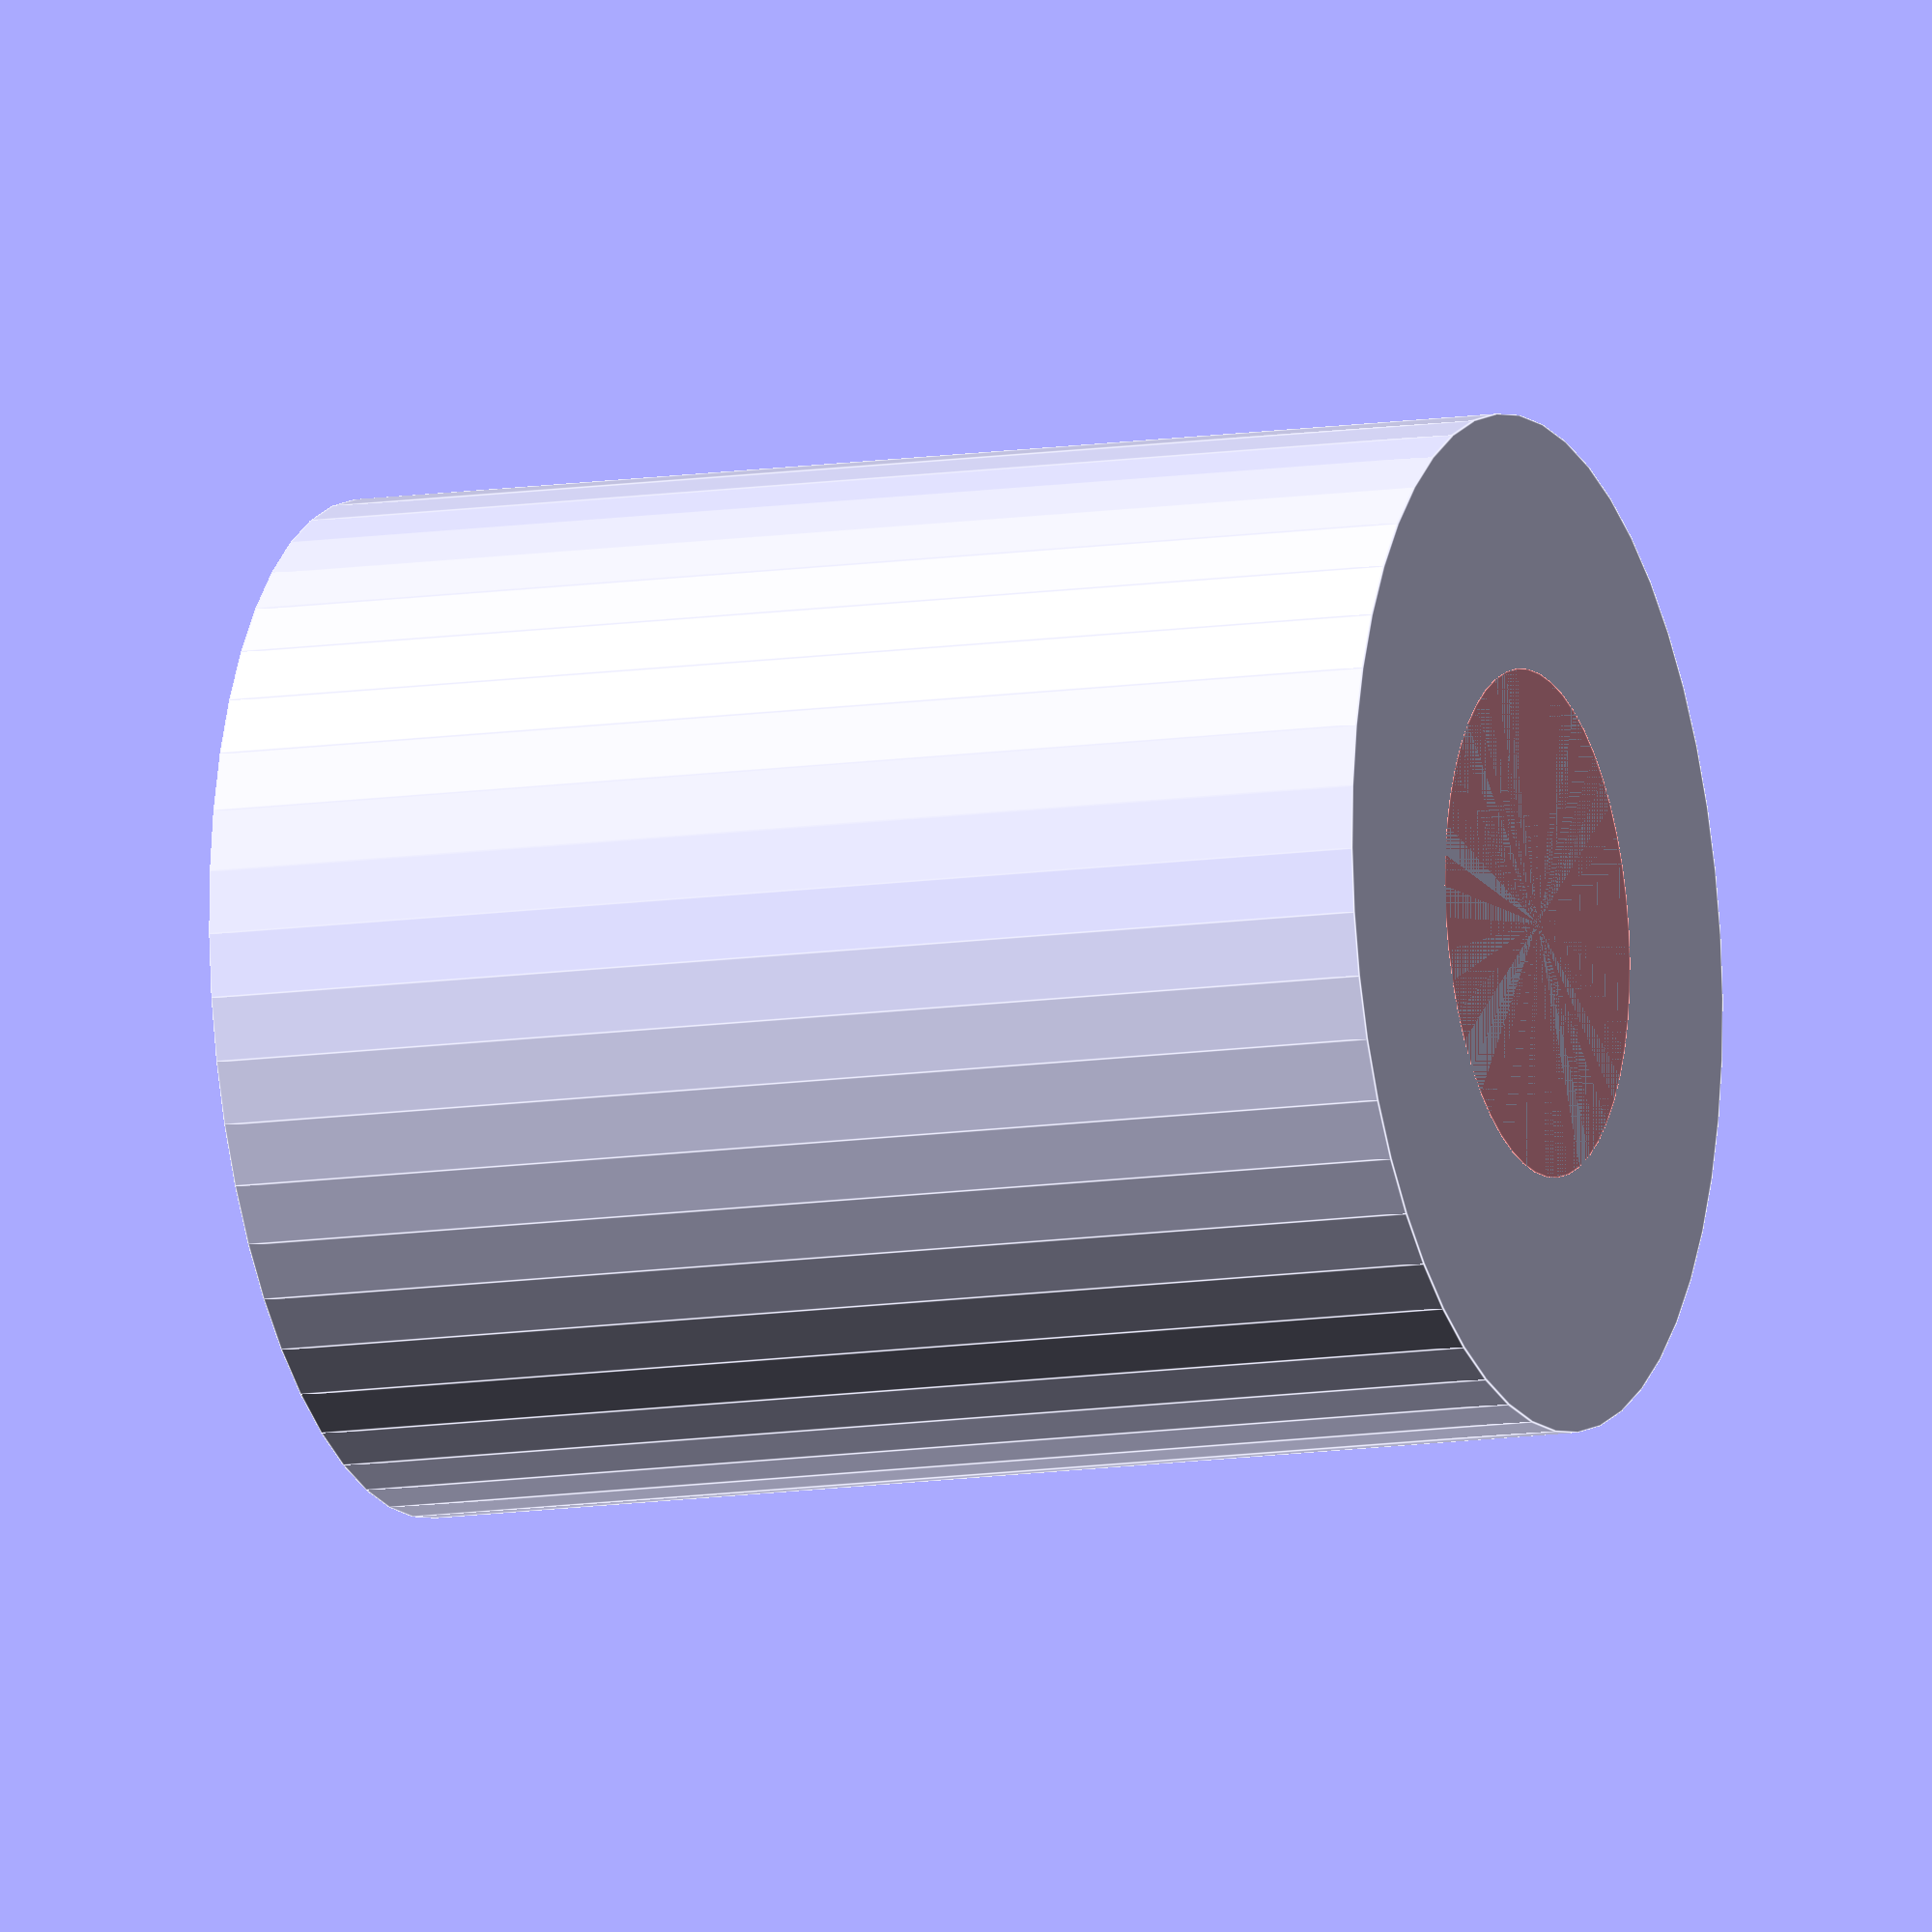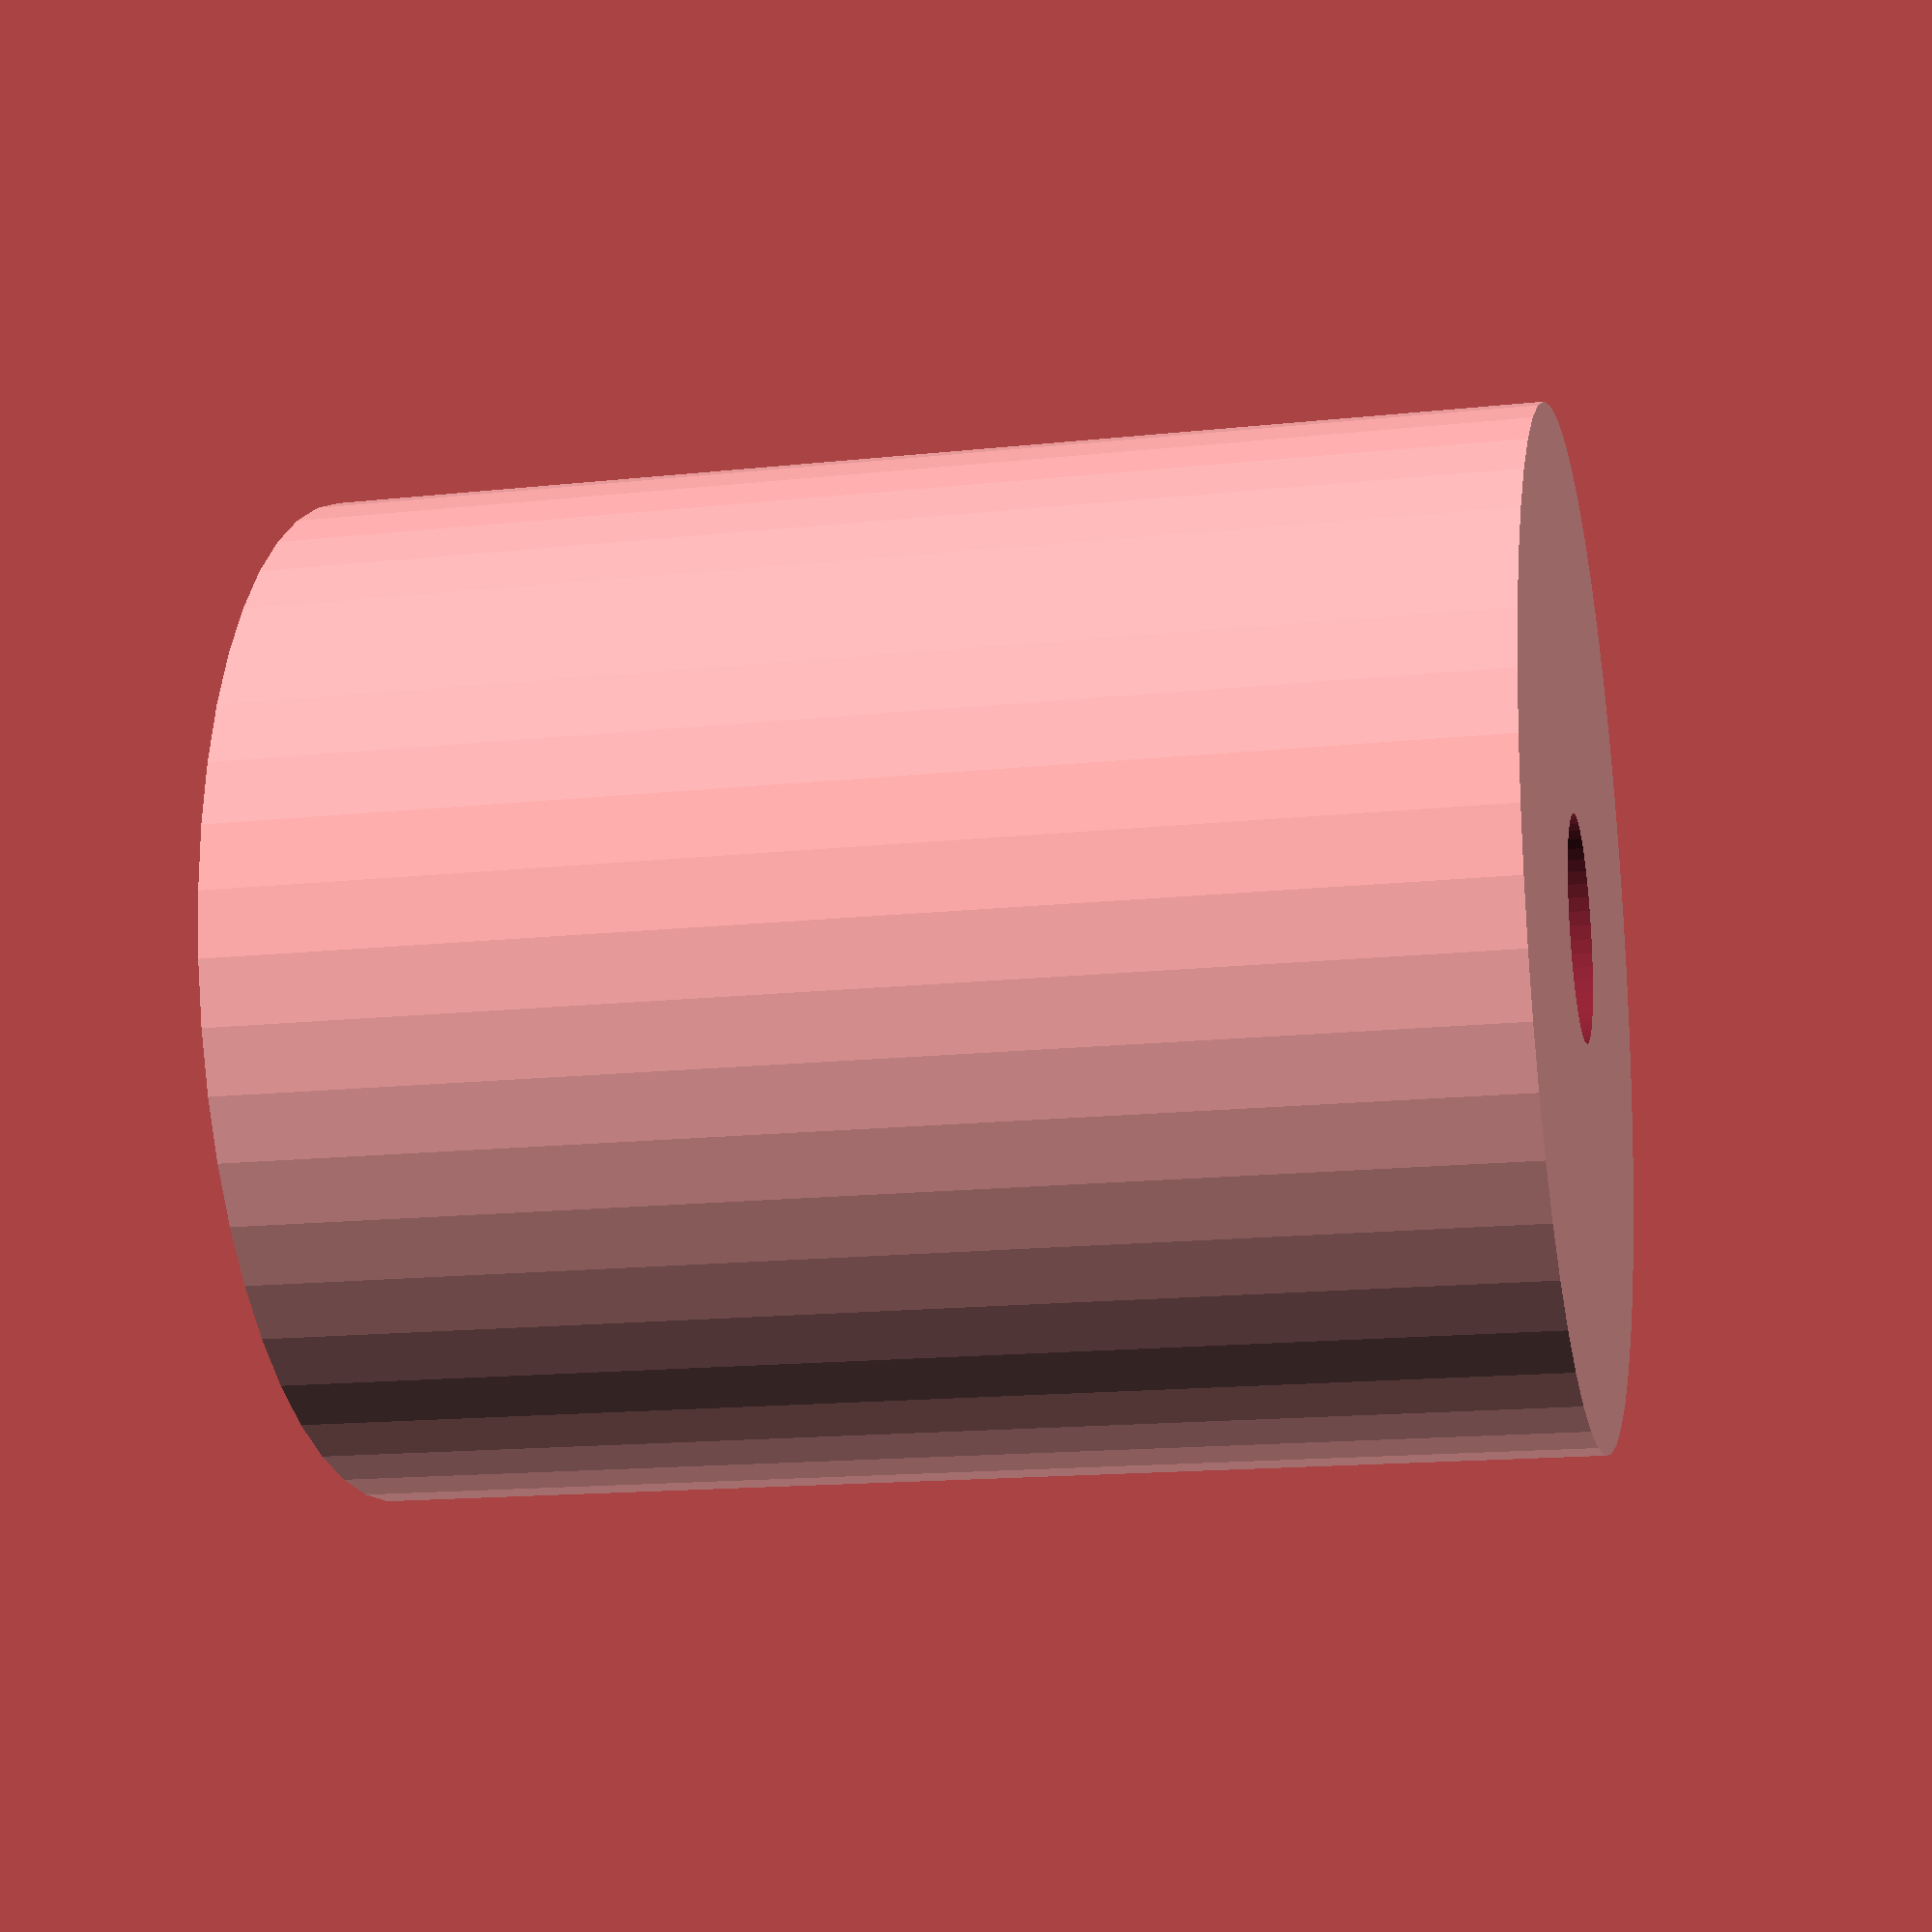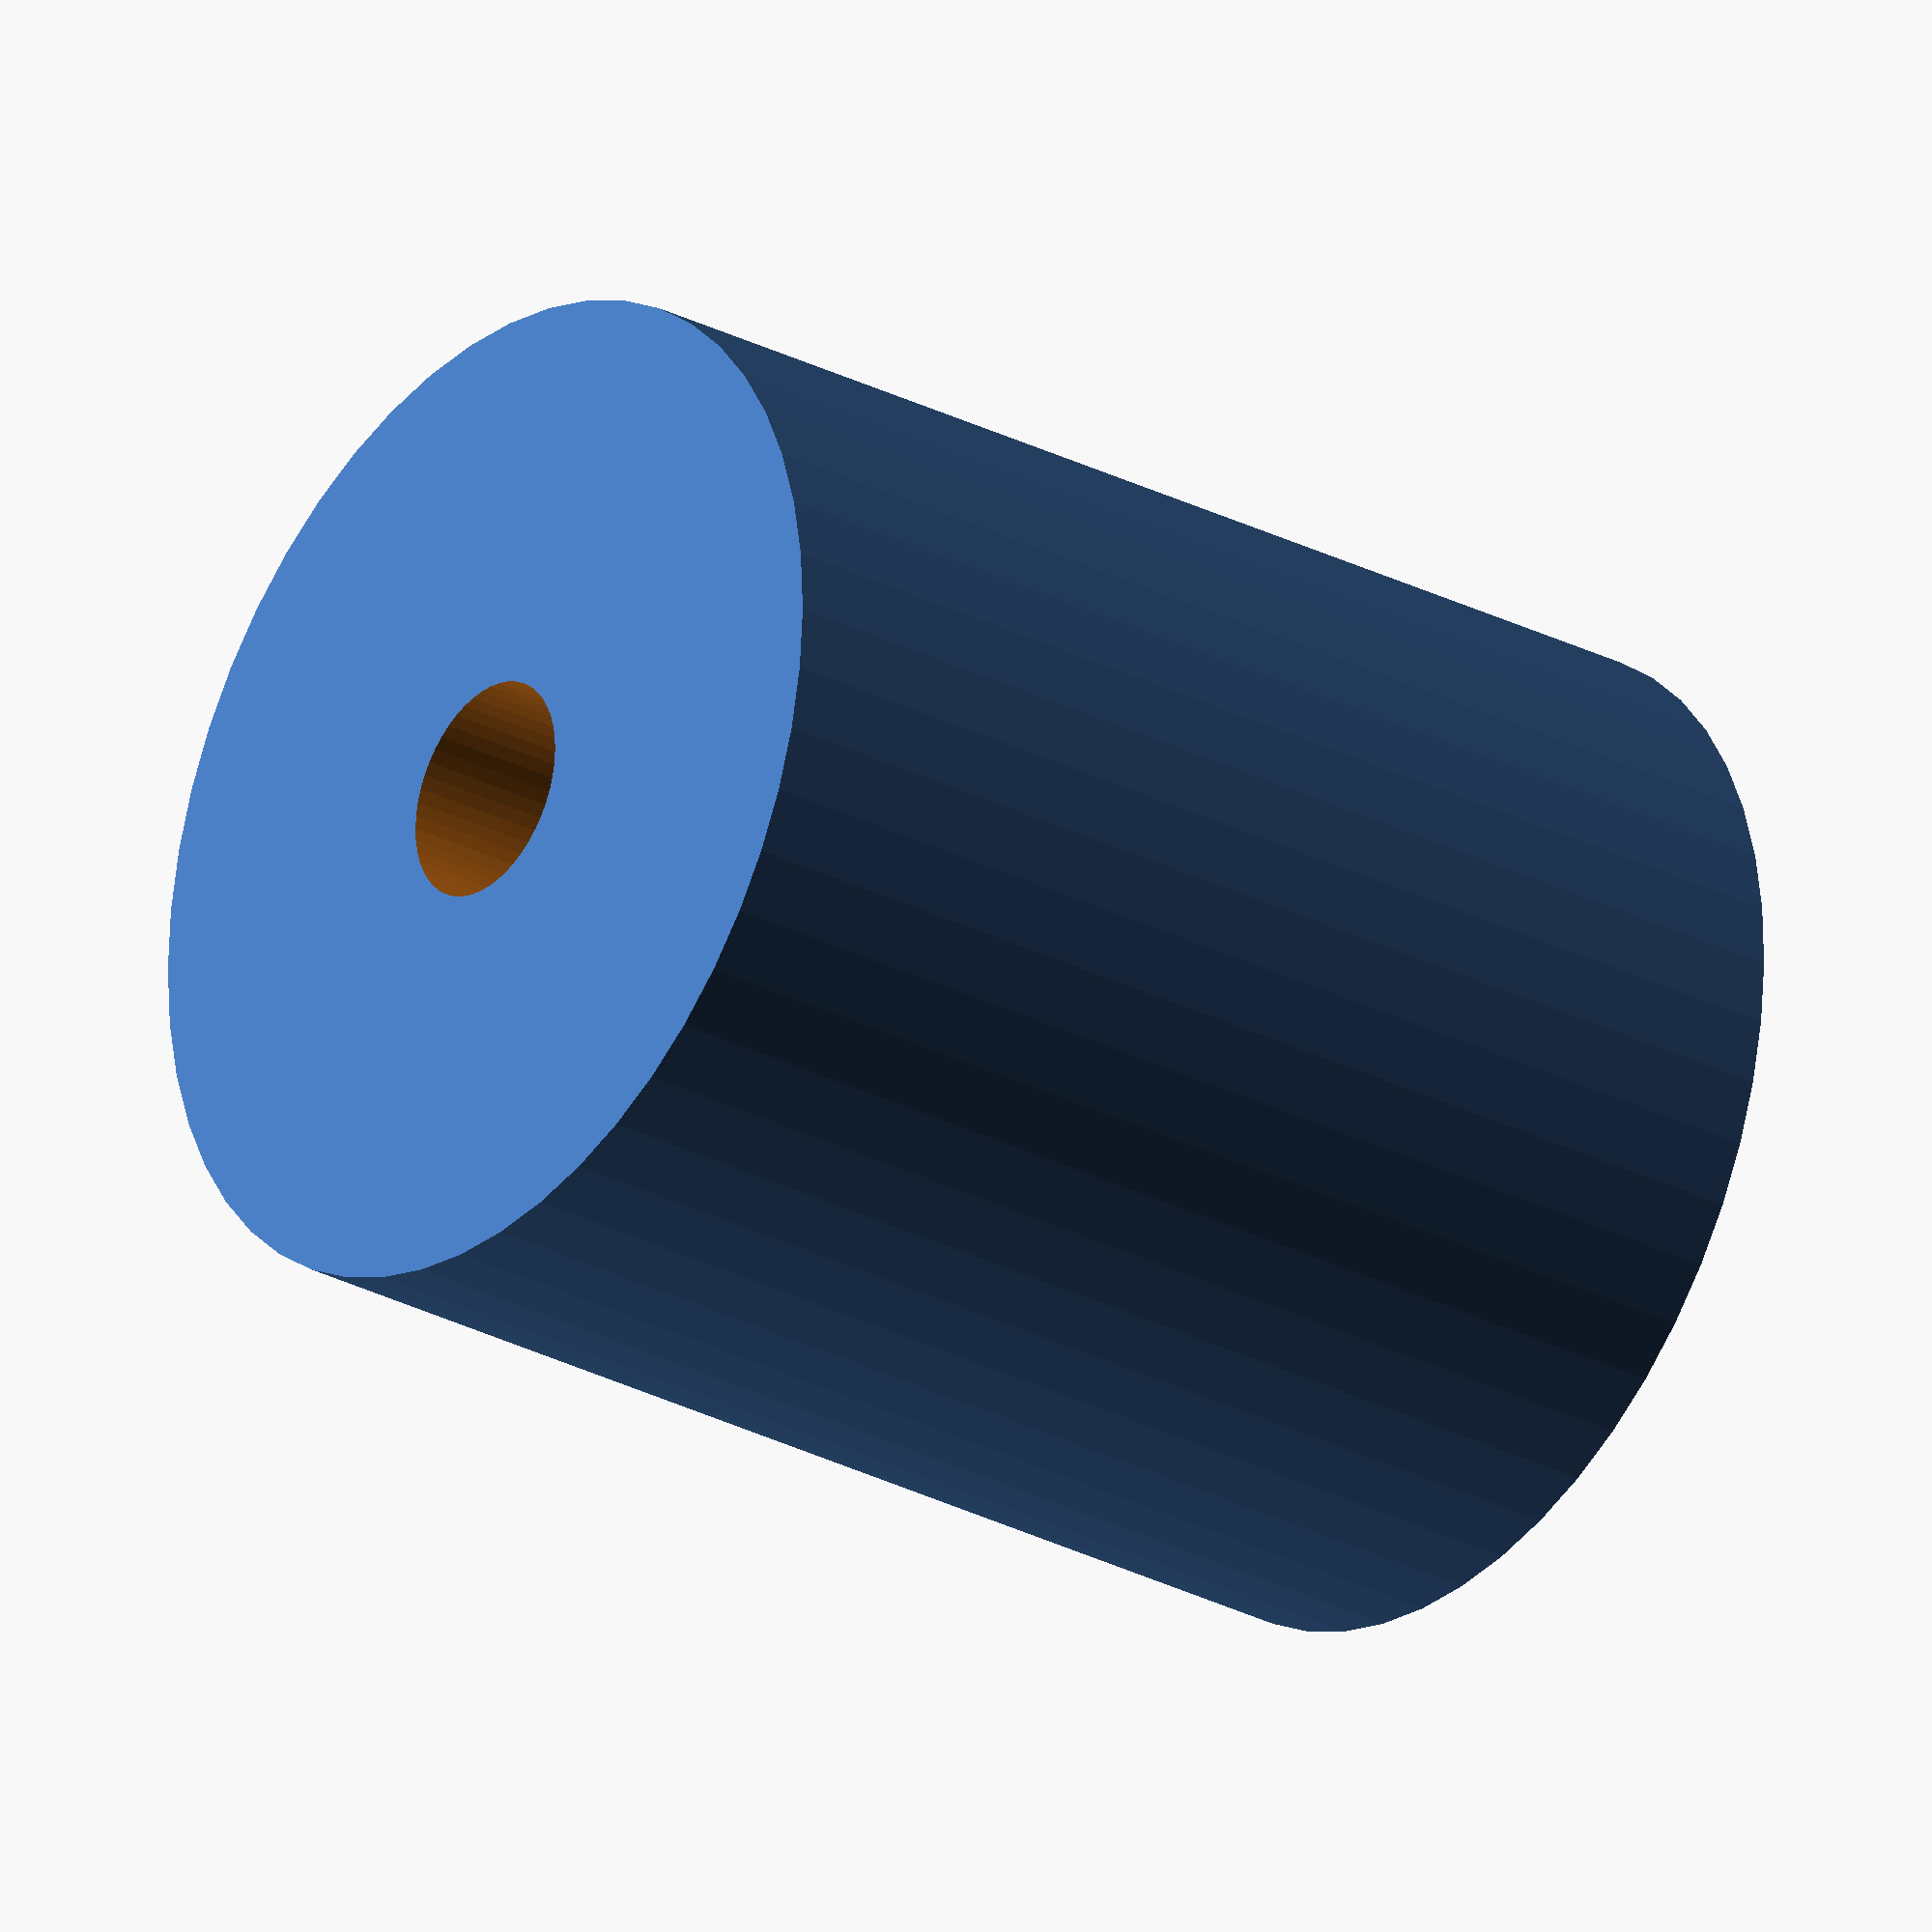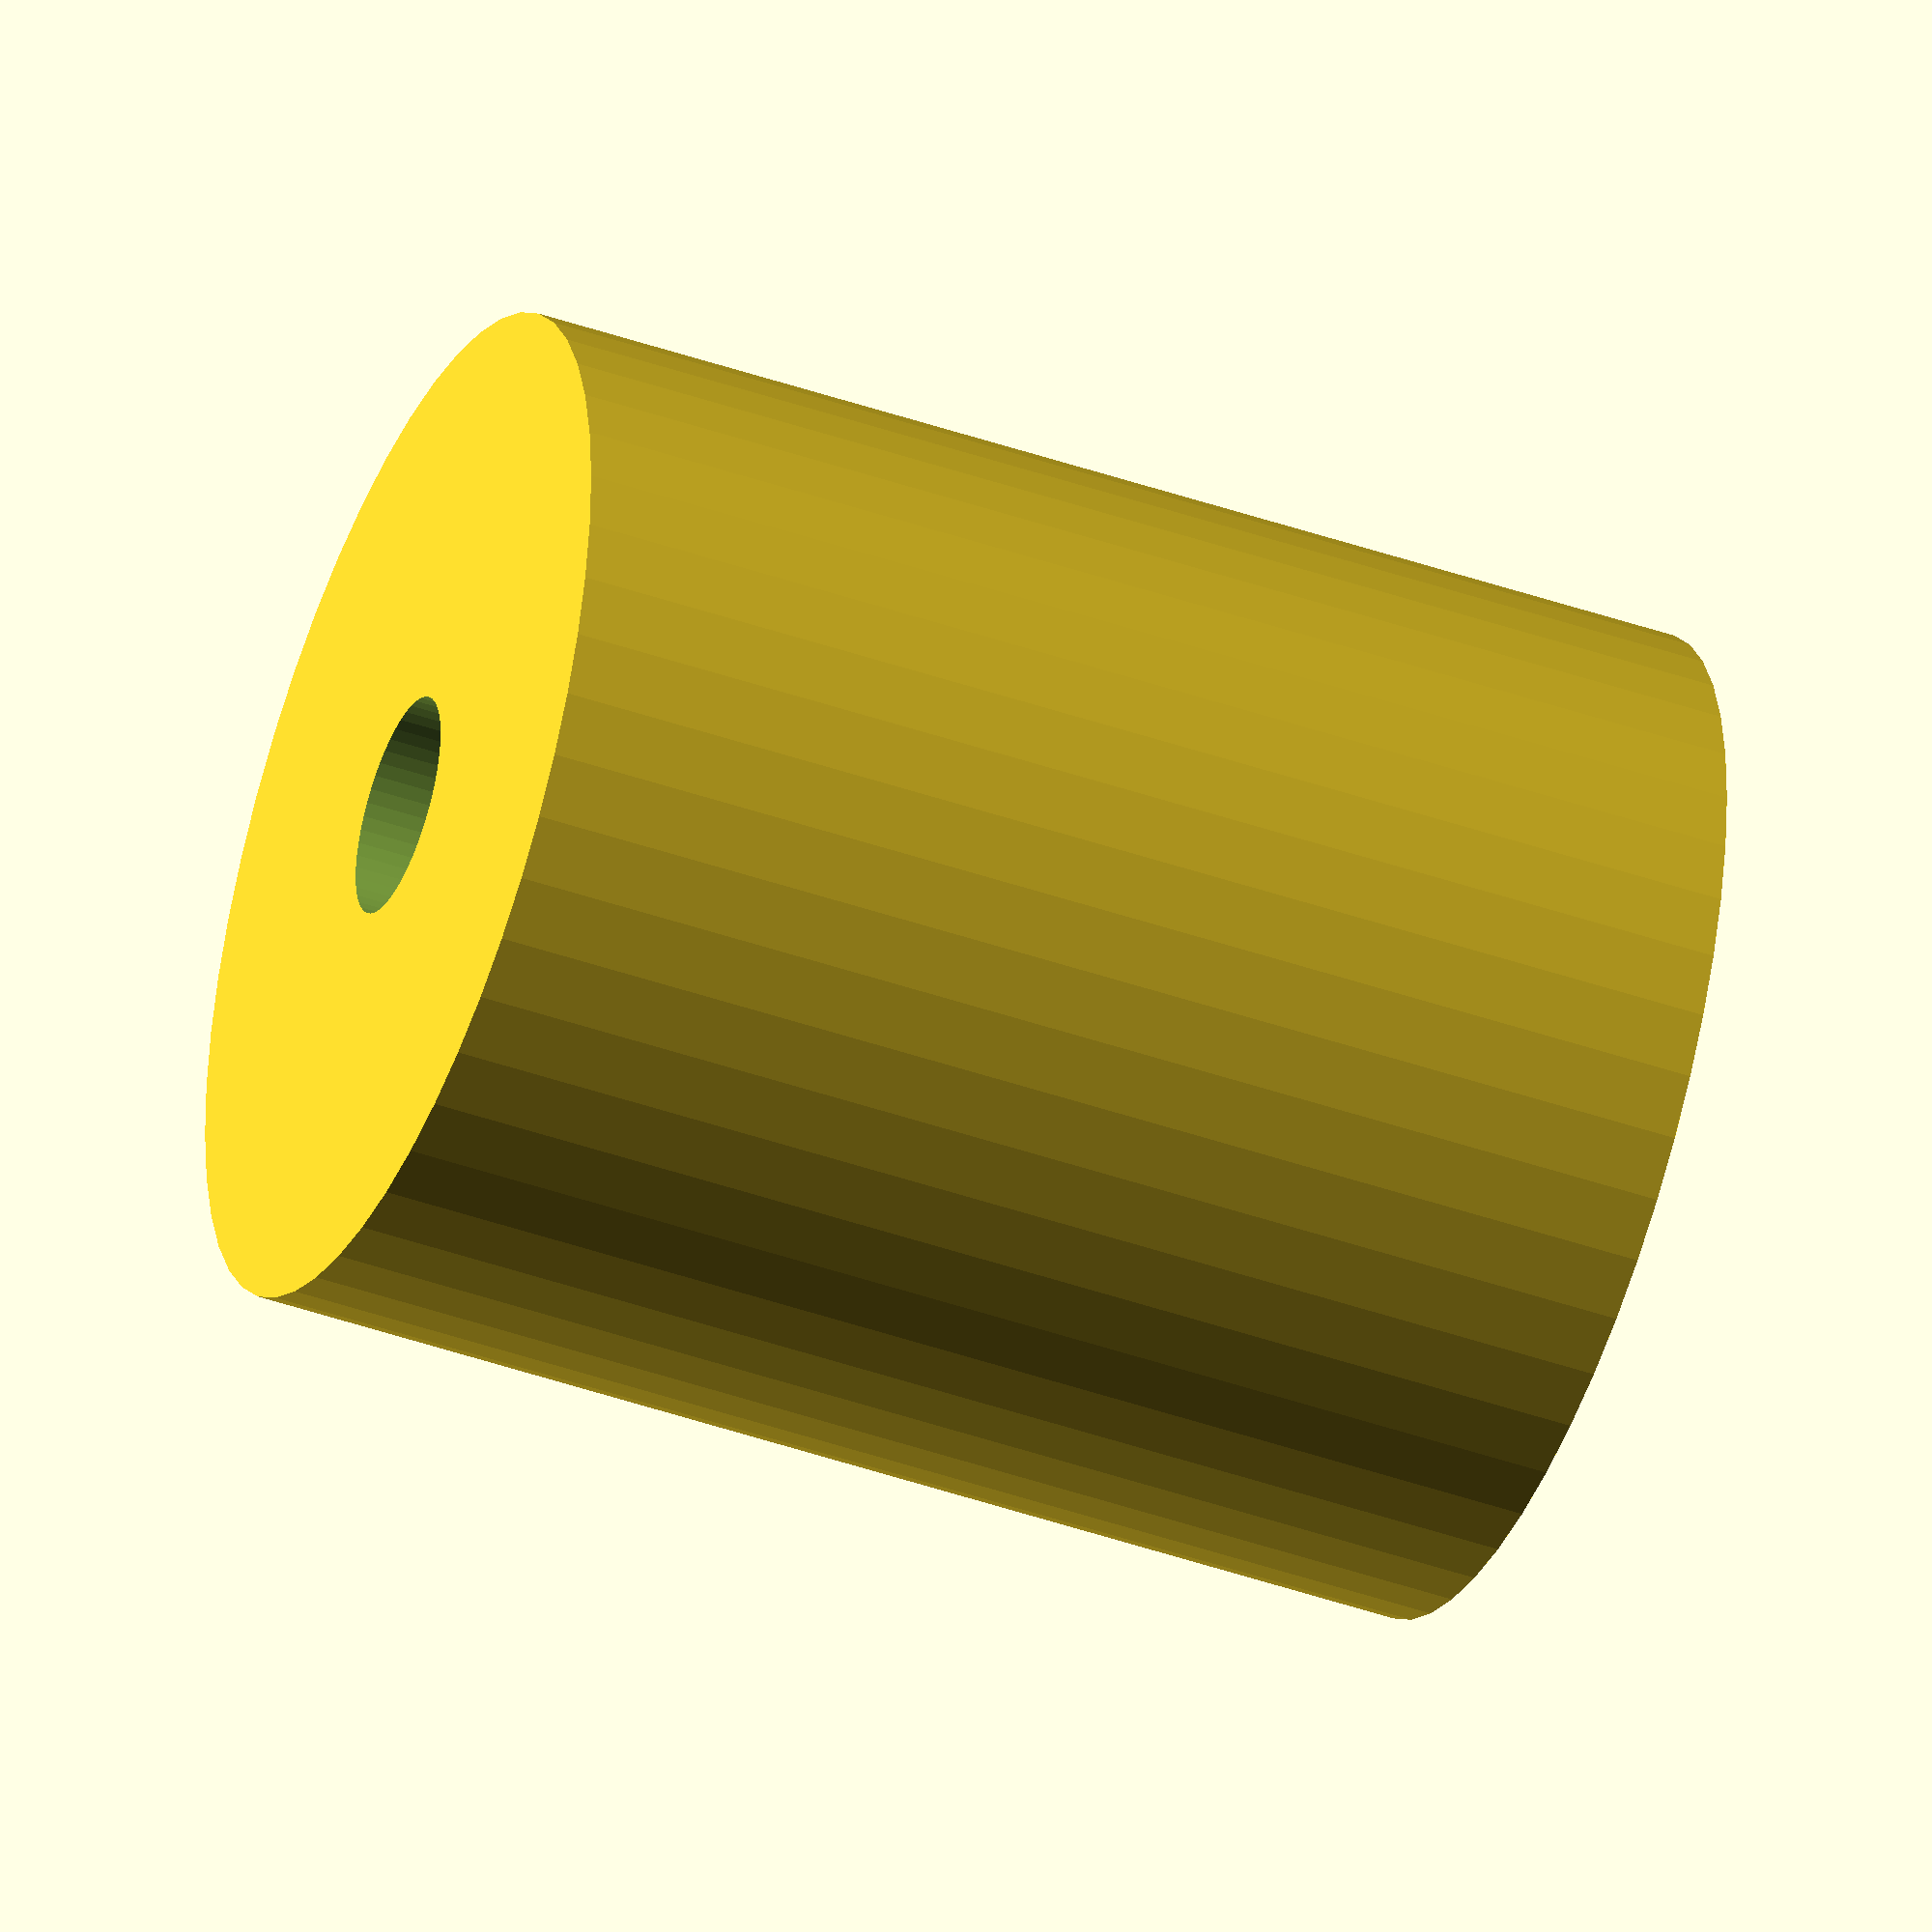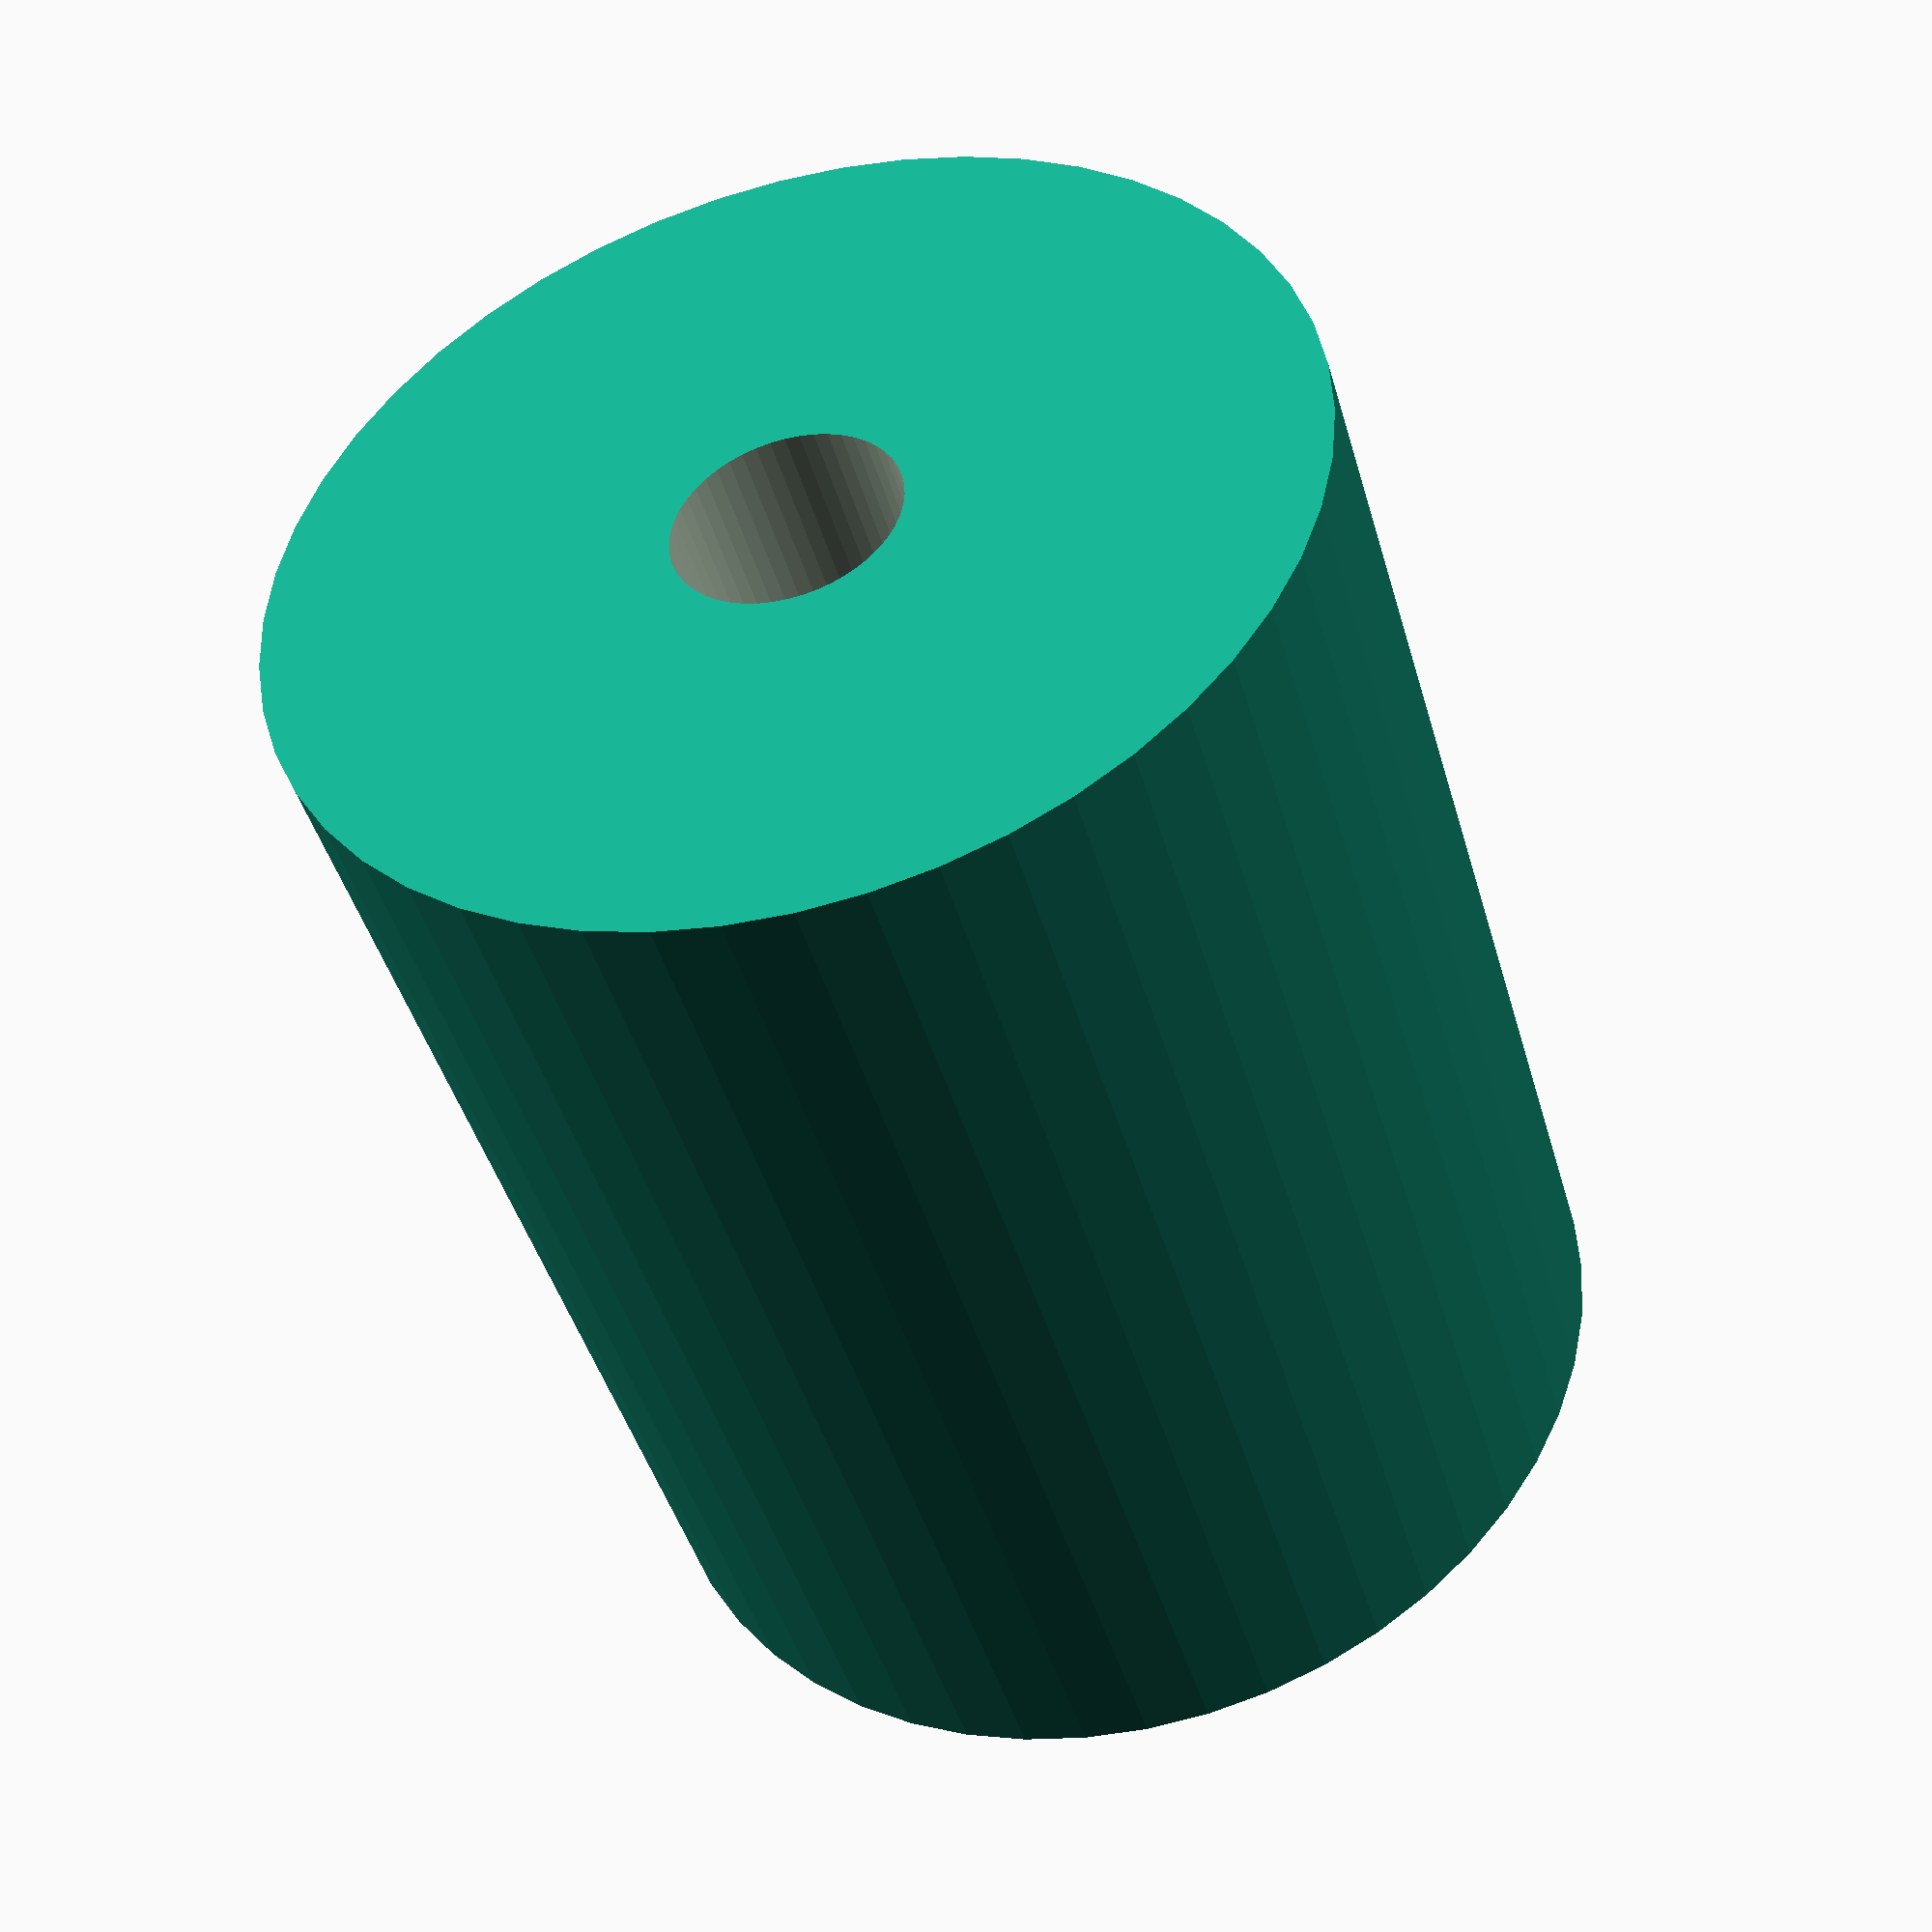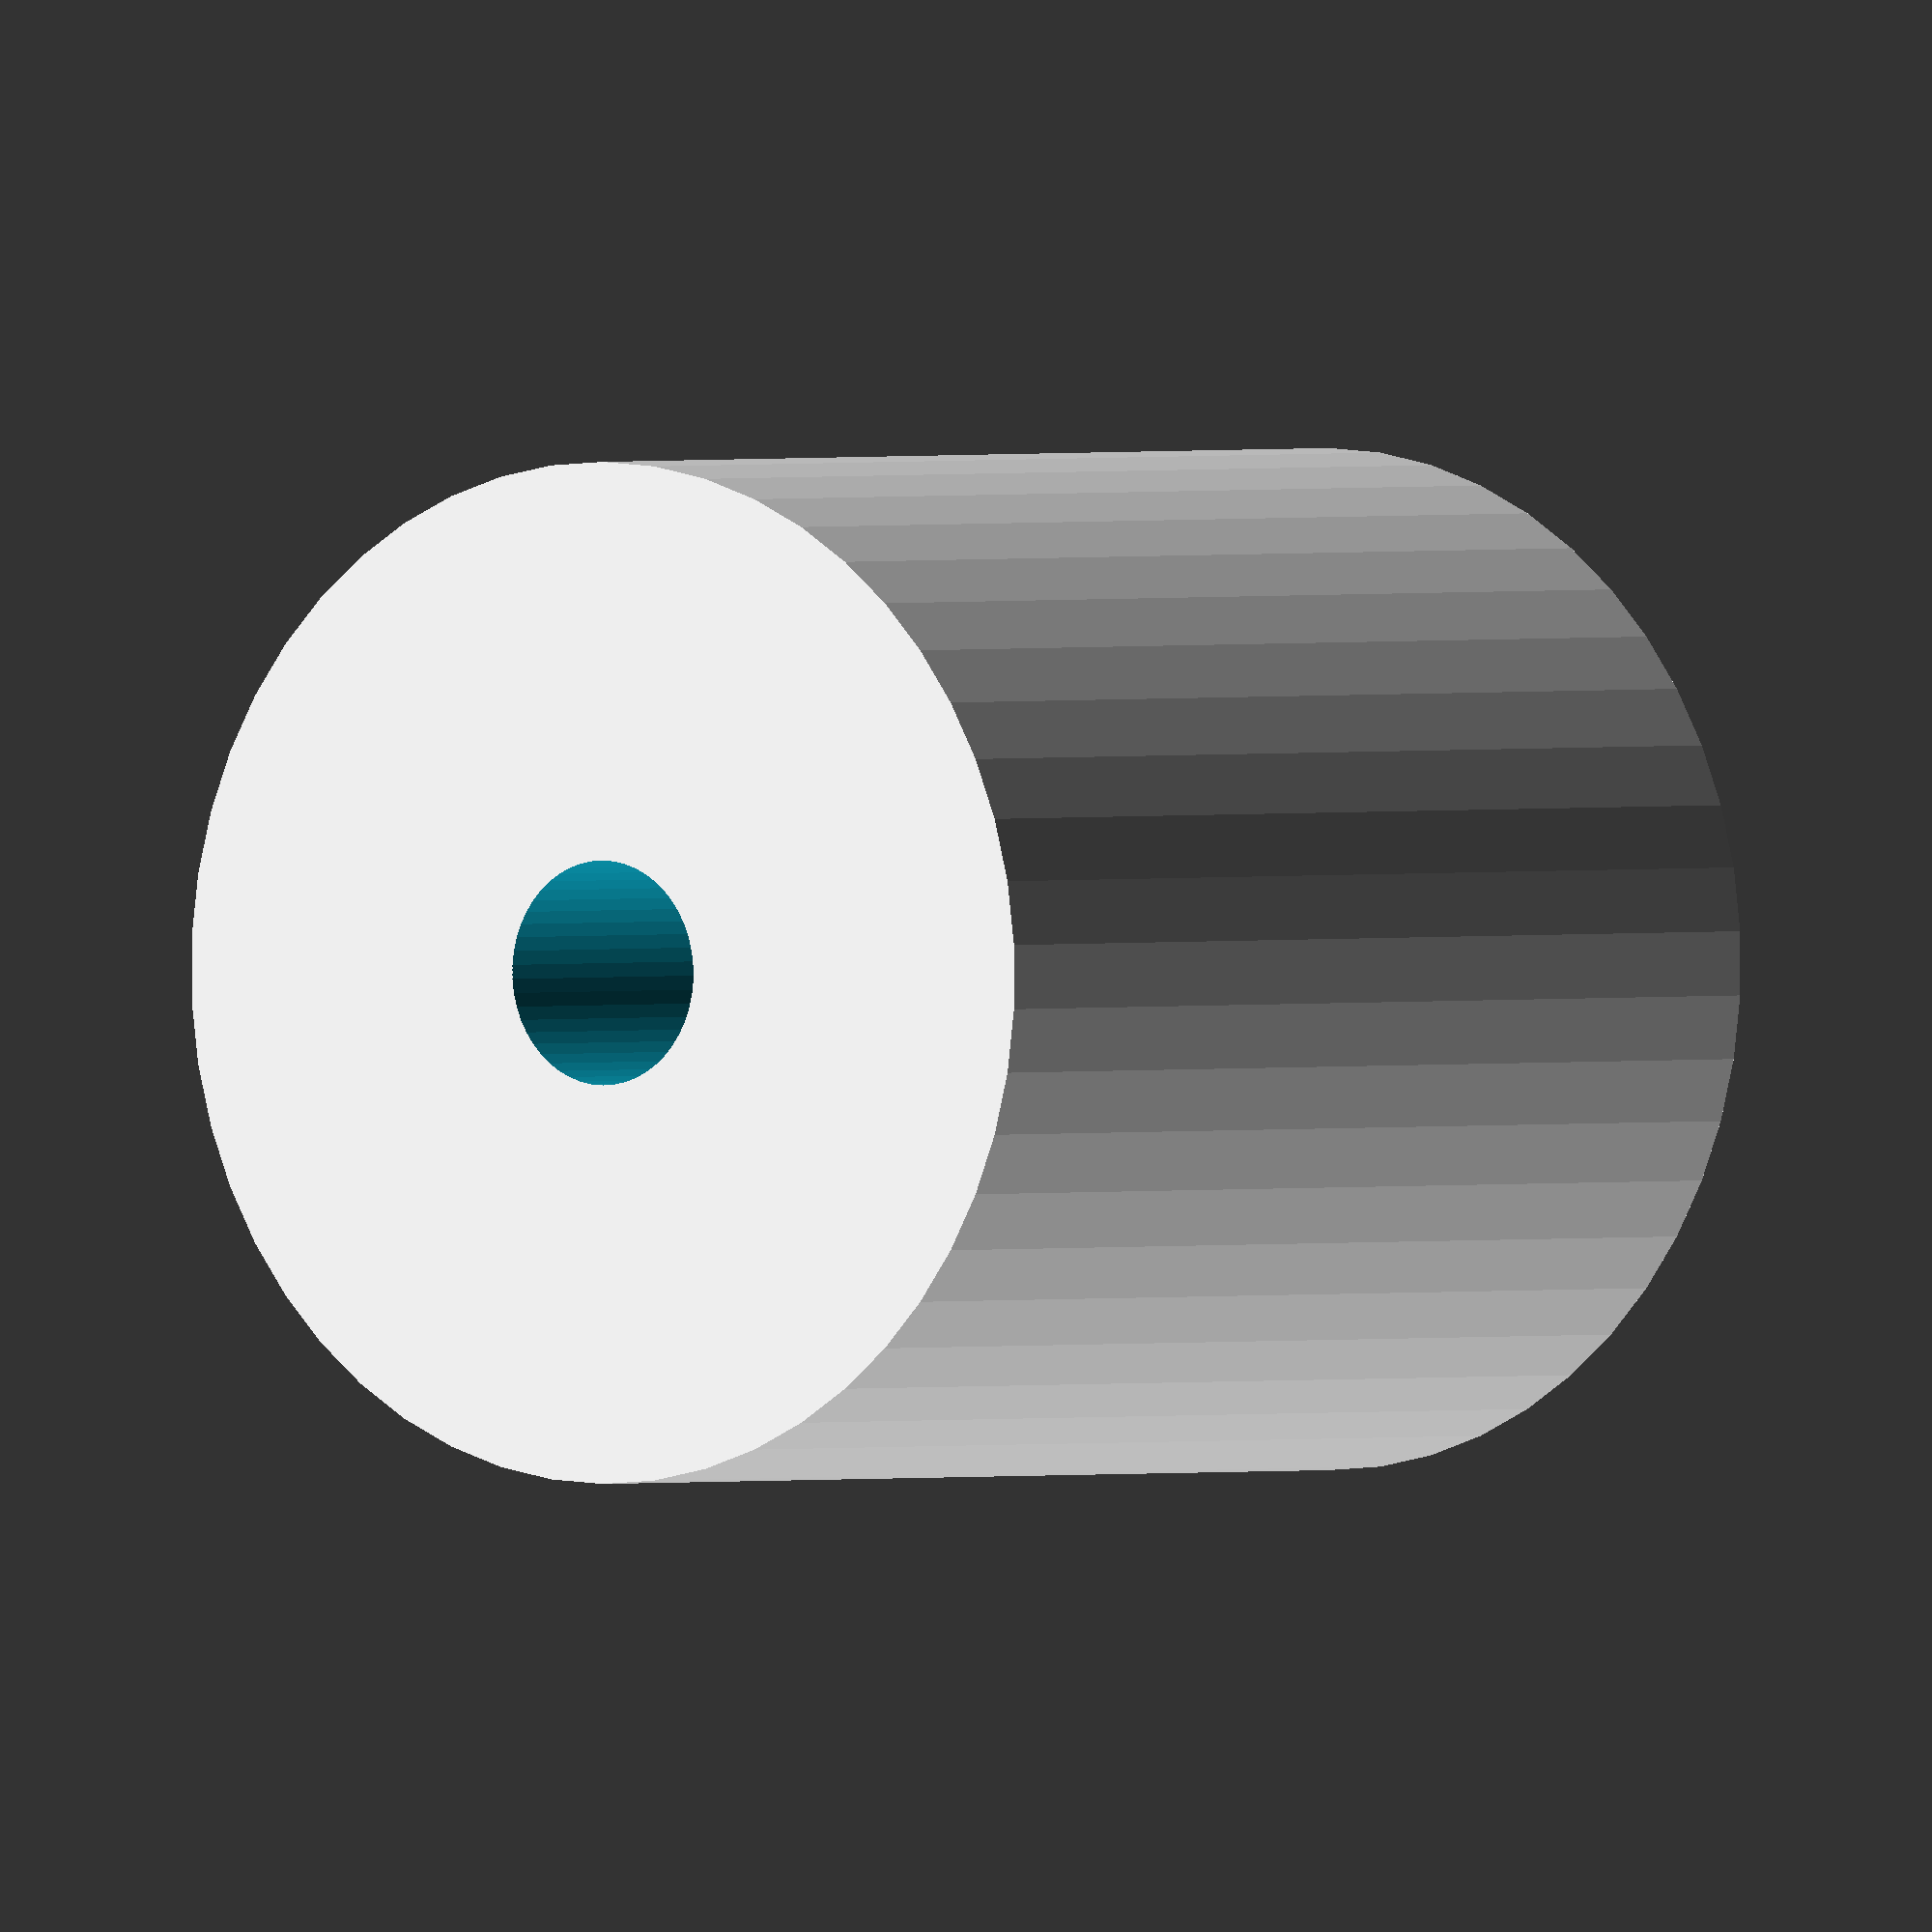
<openscad>
$fn = 50;


difference() {
	union() {
		translate(v = [0, 0, -27.0000000000]) {
			cylinder(h = 30, r = 12.5000000000);
		}
	}
	union() {
		translate(v = [0, 0, 0]) {
			rotate(a = [0, 0, 0]) {
				difference() {
					union() {
						translate(v = [0, 0, -30.0000000000]) {
							cylinder(h = 30, r = 2.2500000000);
						}
						translate(v = [0, 0, -4.2000000000]) {
							cylinder(h = 4.2000000000, r1 = 2.7500000000, r2 = 5.5000000000);
						}
						translate(v = [0, 0, -30.0000000000]) {
							cylinder(h = 30, r = 2.7500000000);
						}
						translate(v = [0, 0, -30.0000000000]) {
							cylinder(h = 30, r = 2.2500000000);
						}
					}
					union();
				}
			}
		}
		#cylinder(h = 3, r = 6.2500000000);
	}
}
</openscad>
<views>
elev=191.1 azim=322.1 roll=248.7 proj=o view=edges
elev=195.4 azim=75.0 roll=77.1 proj=p view=solid
elev=27.7 azim=78.4 roll=231.6 proj=o view=wireframe
elev=44.0 azim=273.7 roll=247.8 proj=o view=solid
elev=43.8 azim=221.9 roll=195.5 proj=p view=wireframe
elev=359.2 azim=32.4 roll=216.3 proj=o view=wireframe
</views>
